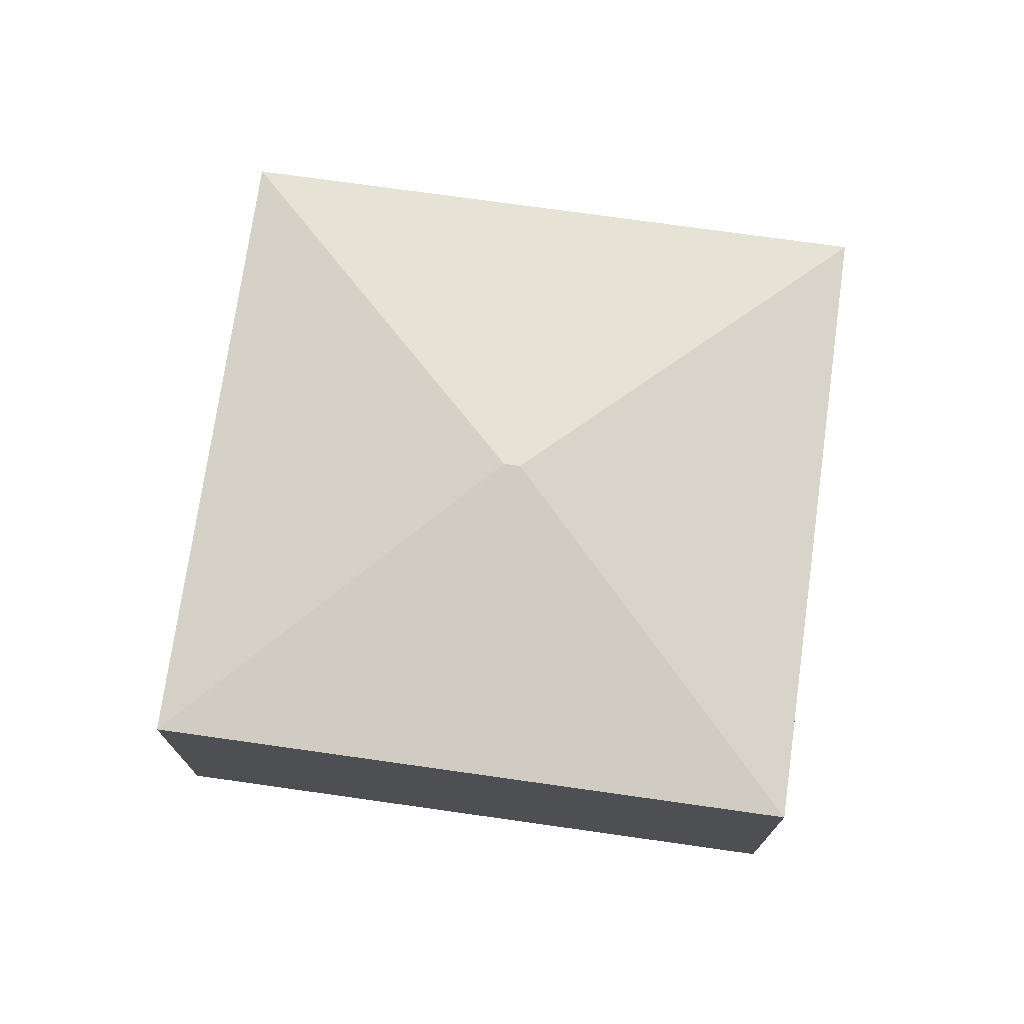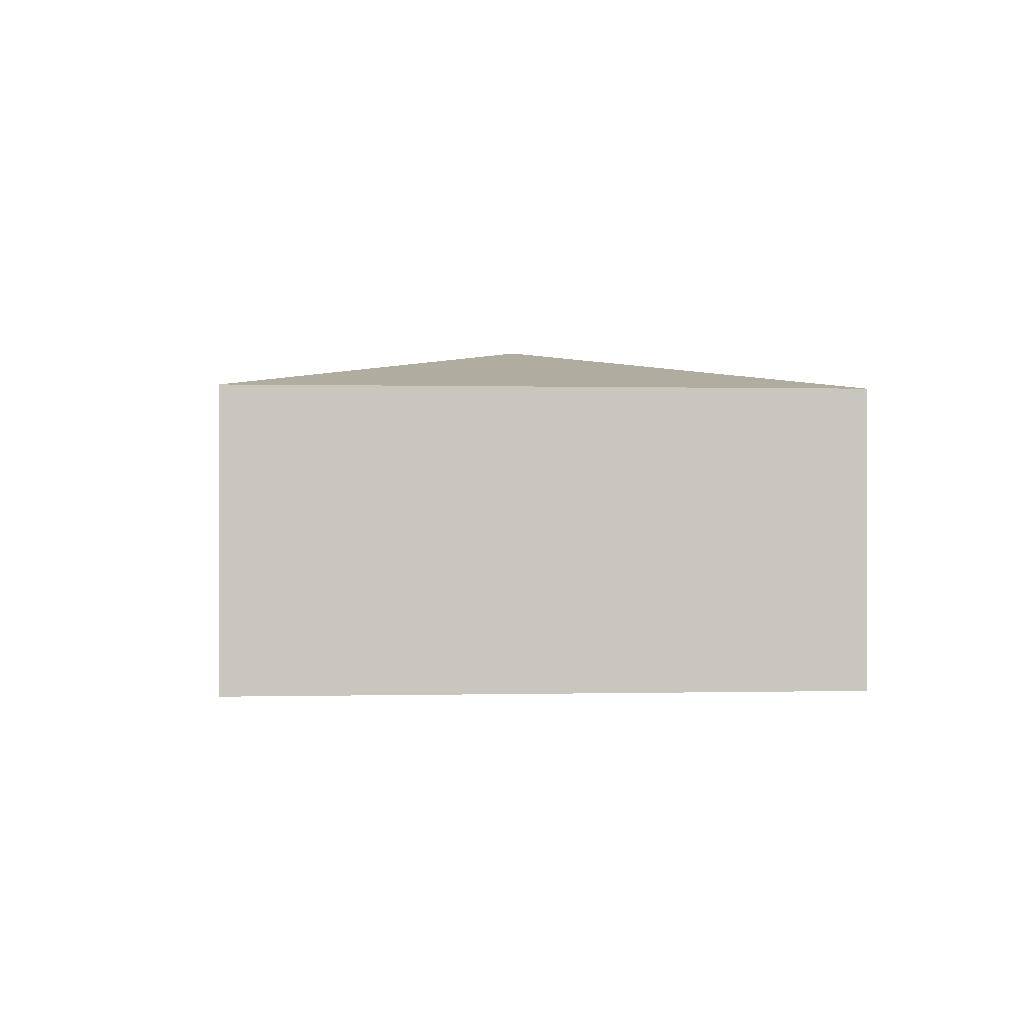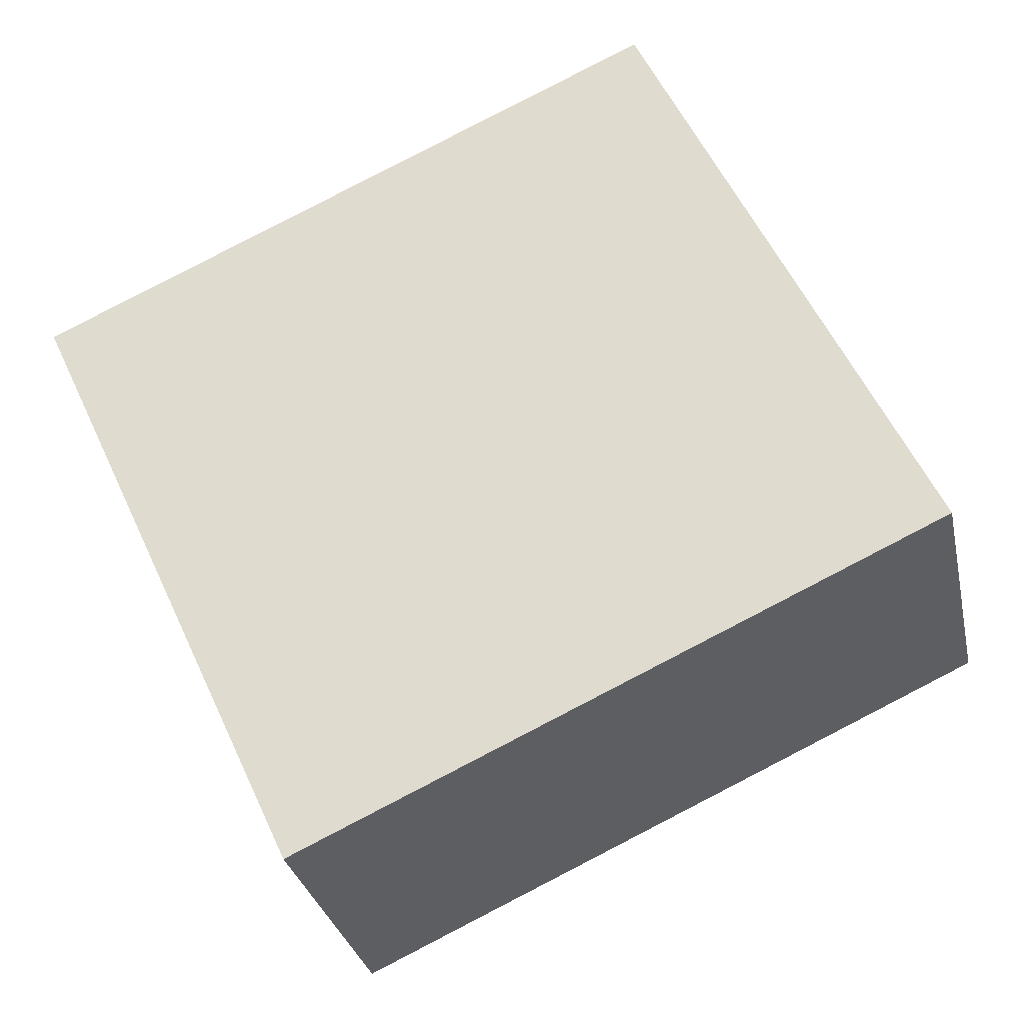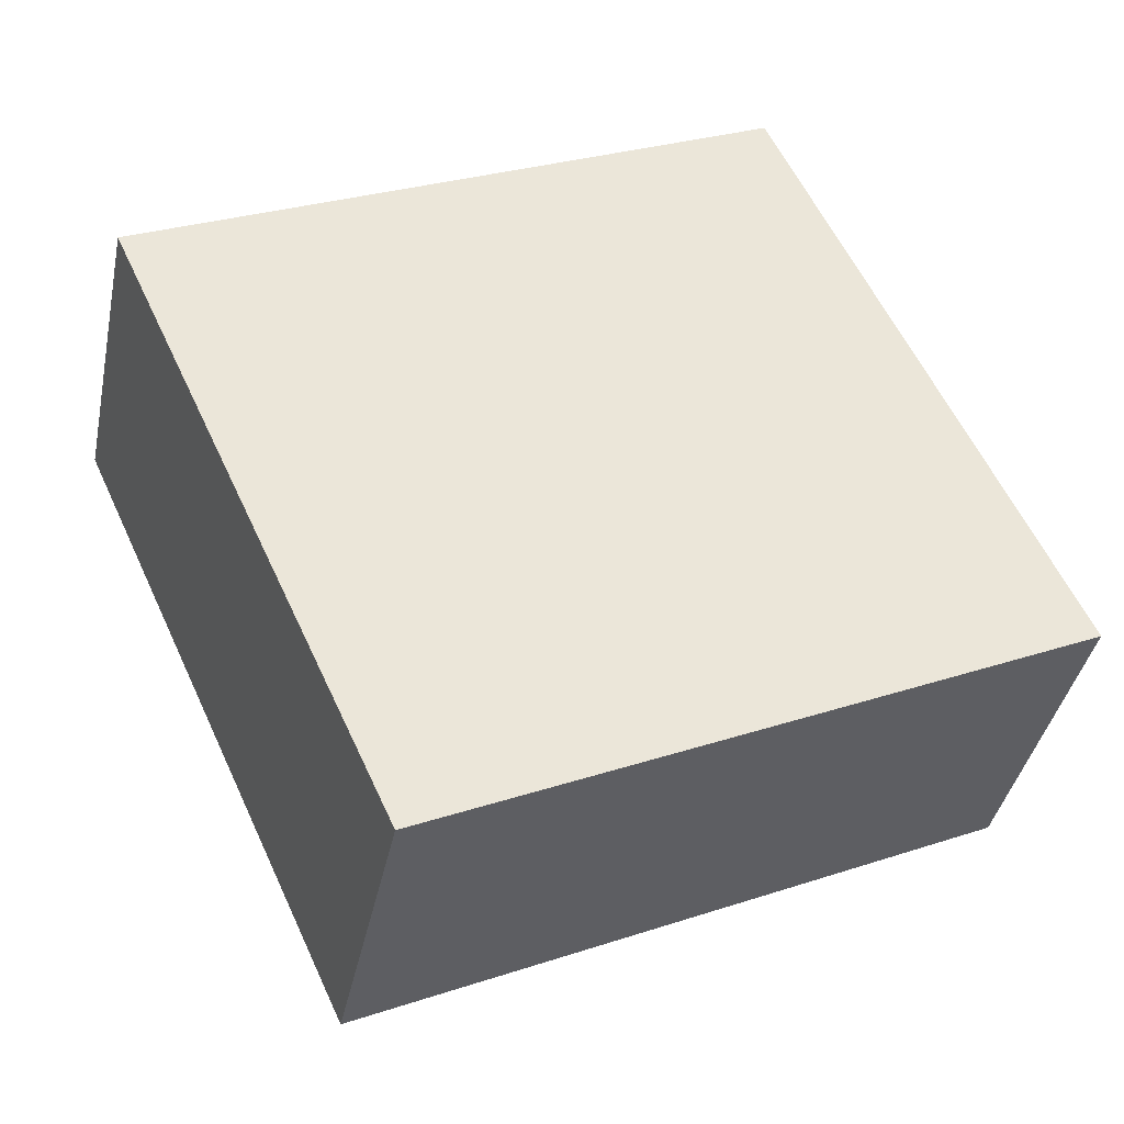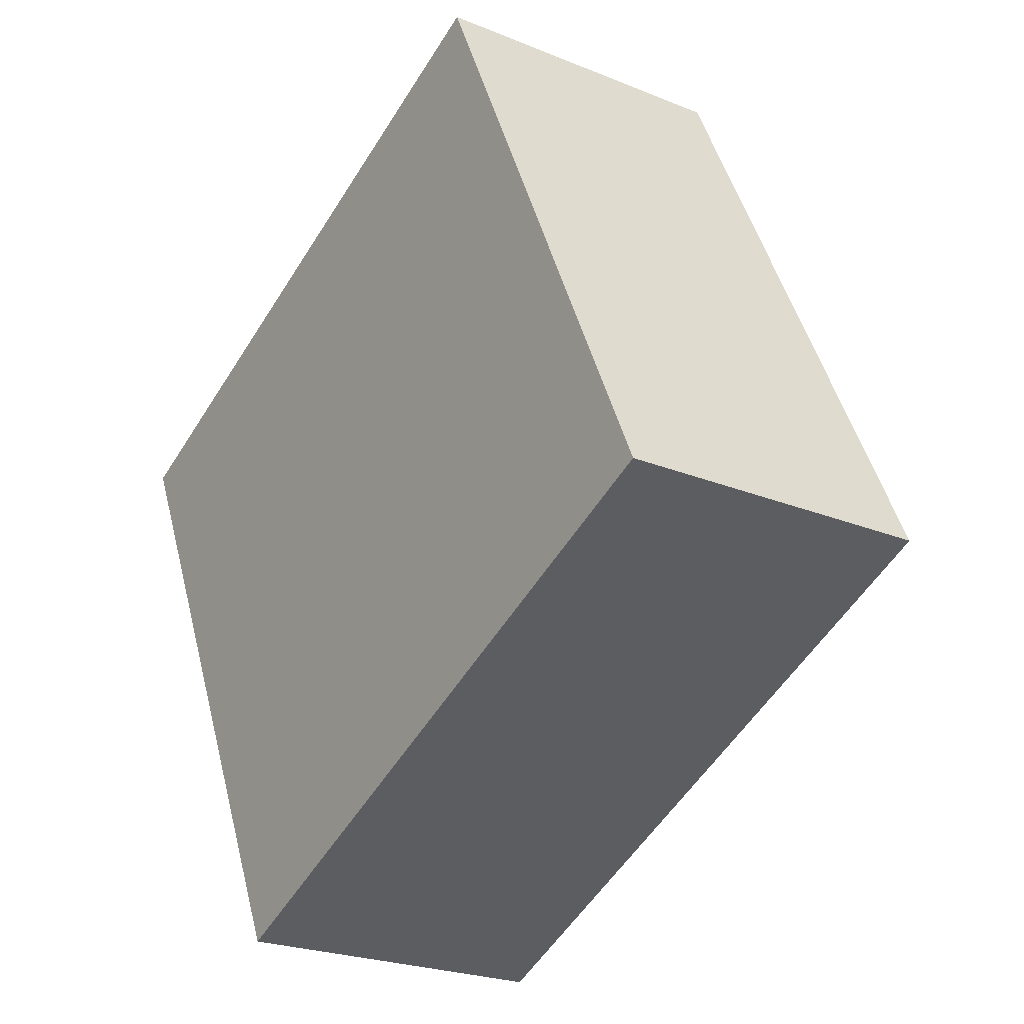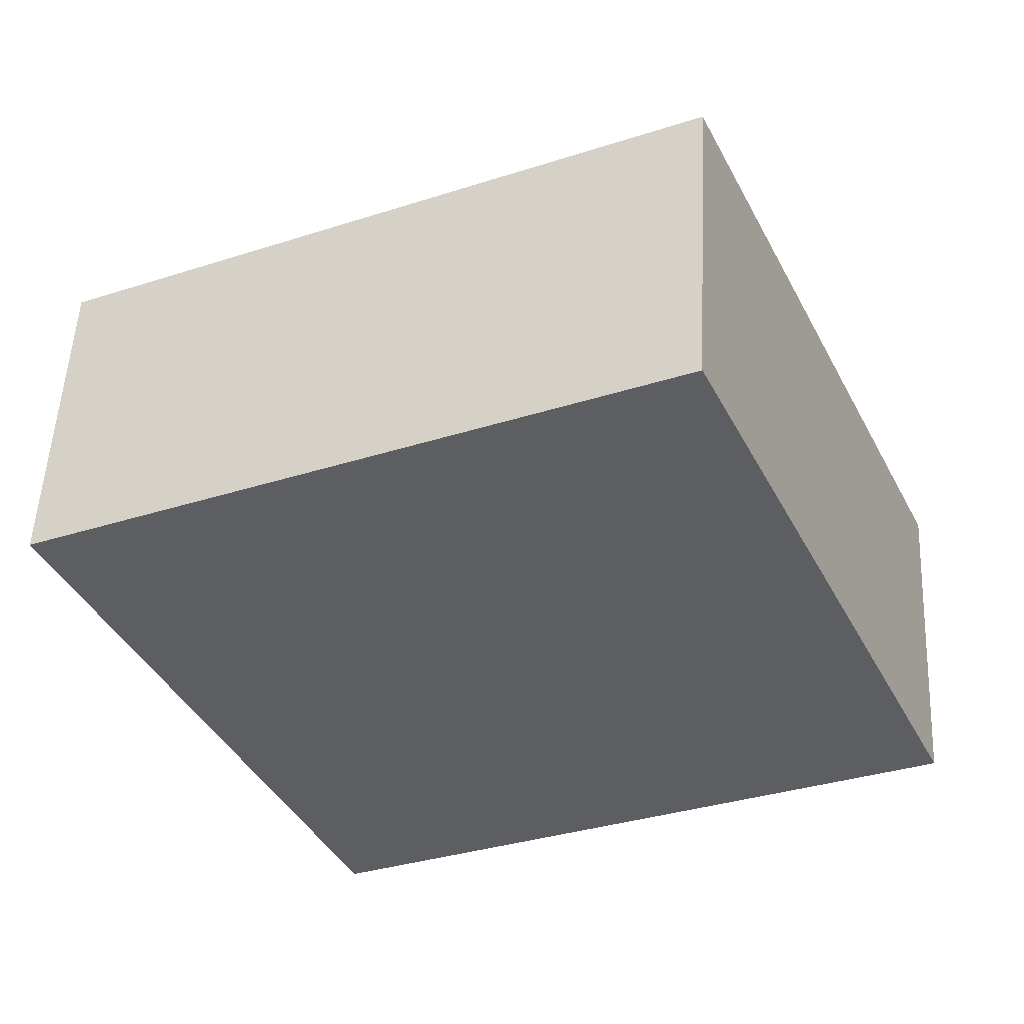
<metadata>
{"format":"obj","ext":"obj","renderer":"f3d","projection":"perspective","resolution":1024,"background":"white","views":[{"elev":73.9,"azim":163.3,"up":"+Y"},{"elev":-0.1,"azim":-121.0,"up":"+Y"},{"elev":-30.0,"azim":11.9,"up":"+Z"},{"elev":-39.0,"azim":-11.5,"up":"+Z"},{"elev":-23.7,"azim":55.5,"up":"+Z"},{"elev":52.1,"azim":2.8,"up":"+Z"}]}
</metadata>
<code>
v  4.043 3.402 -1.493
v  8.231 2.866 -2.918
v  2.55 2.866 -5.535
v  4.189 3.402 -1.425
v  5.682 2.866 2.617
v  0 2.866 1.755e-16
v  2.55 3.389e-16 -5.535
v  0 0 0
v  5.682 -1.602e-16 2.617
v  8.231 1.787e-16 -2.918
g defaultobject
f 1 2 3
f 2 1 4
f 4 5 2
f 1 3 6
f 4 6 5
f 6 4 1
f 7 6 3
f 6 7 8
f 8 5 6
f 5 8 9
f 9 2 5
f 2 9 10
f 10 3 2
f 3 10 7
f 7 9 8
f 9 7 10

</code>
